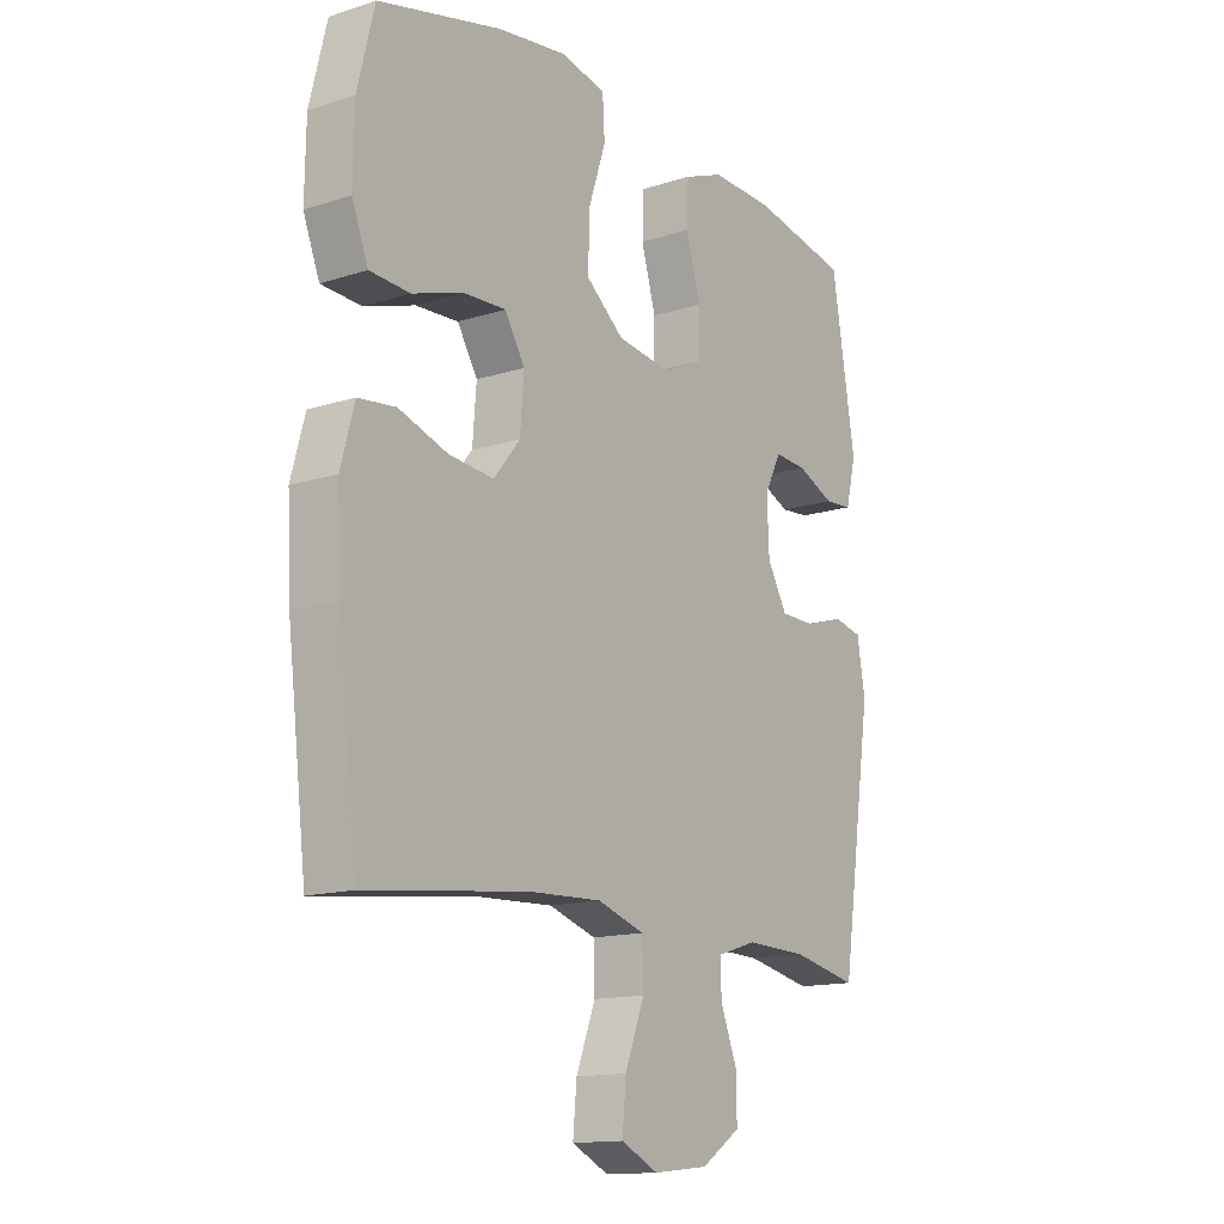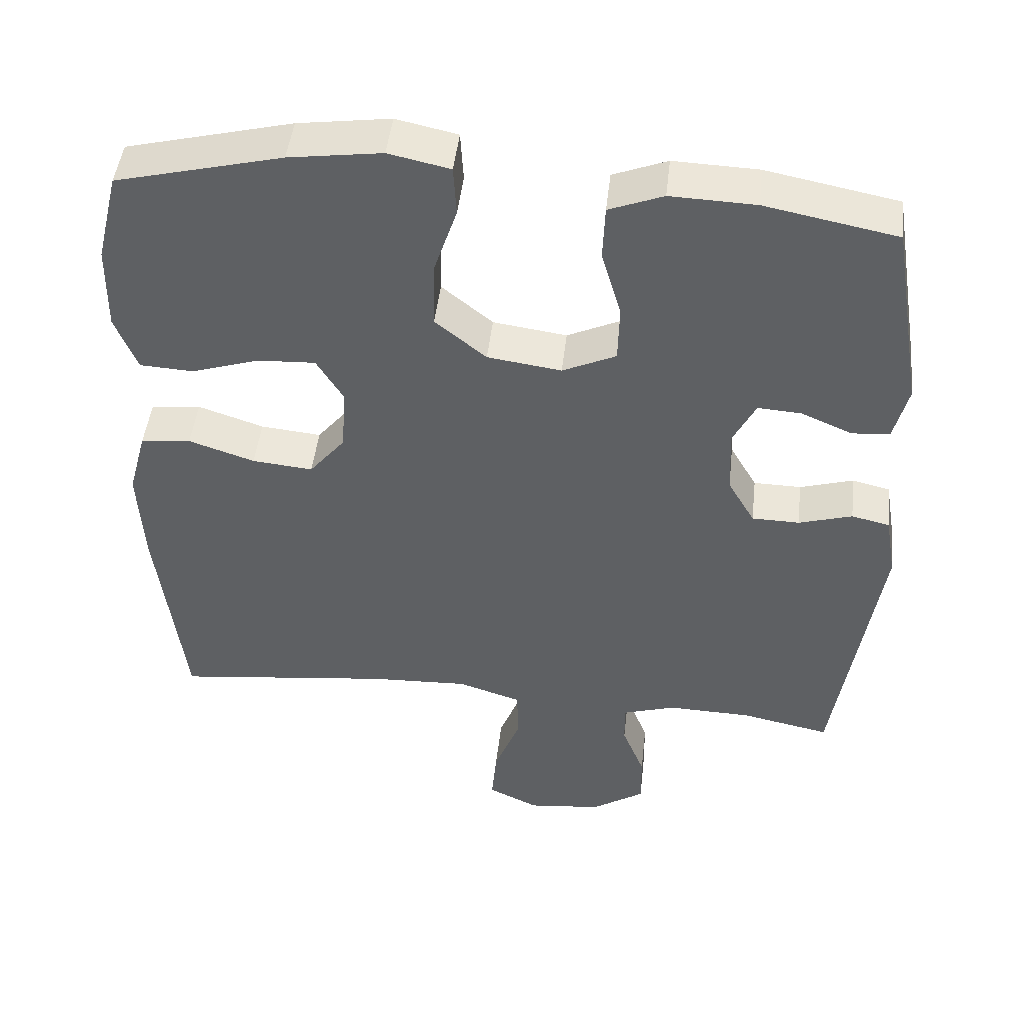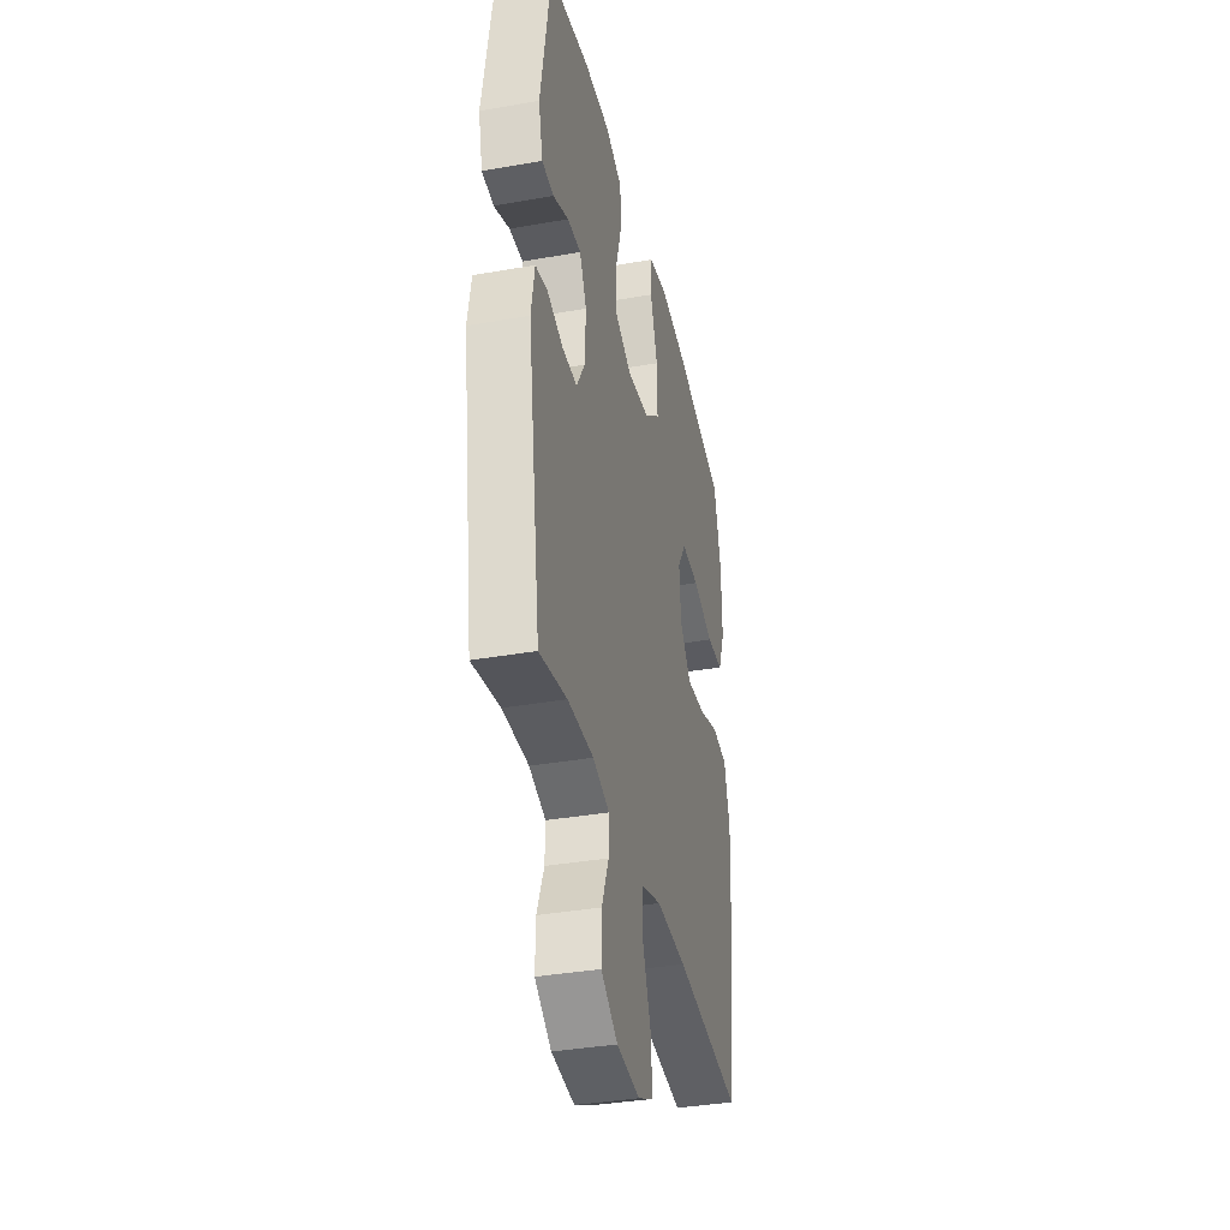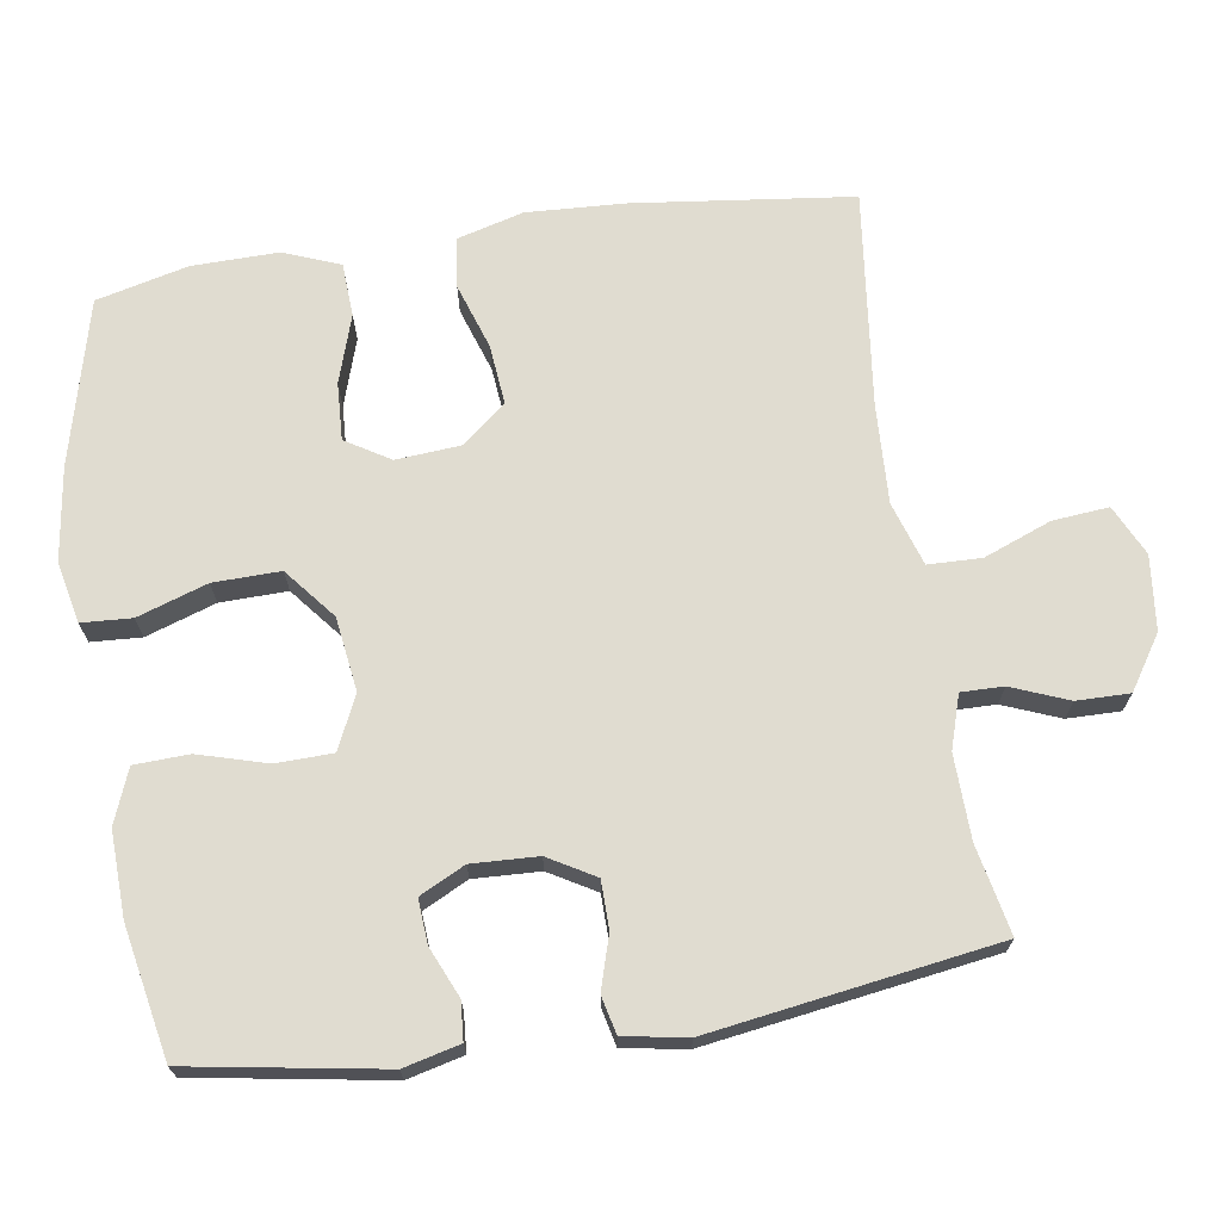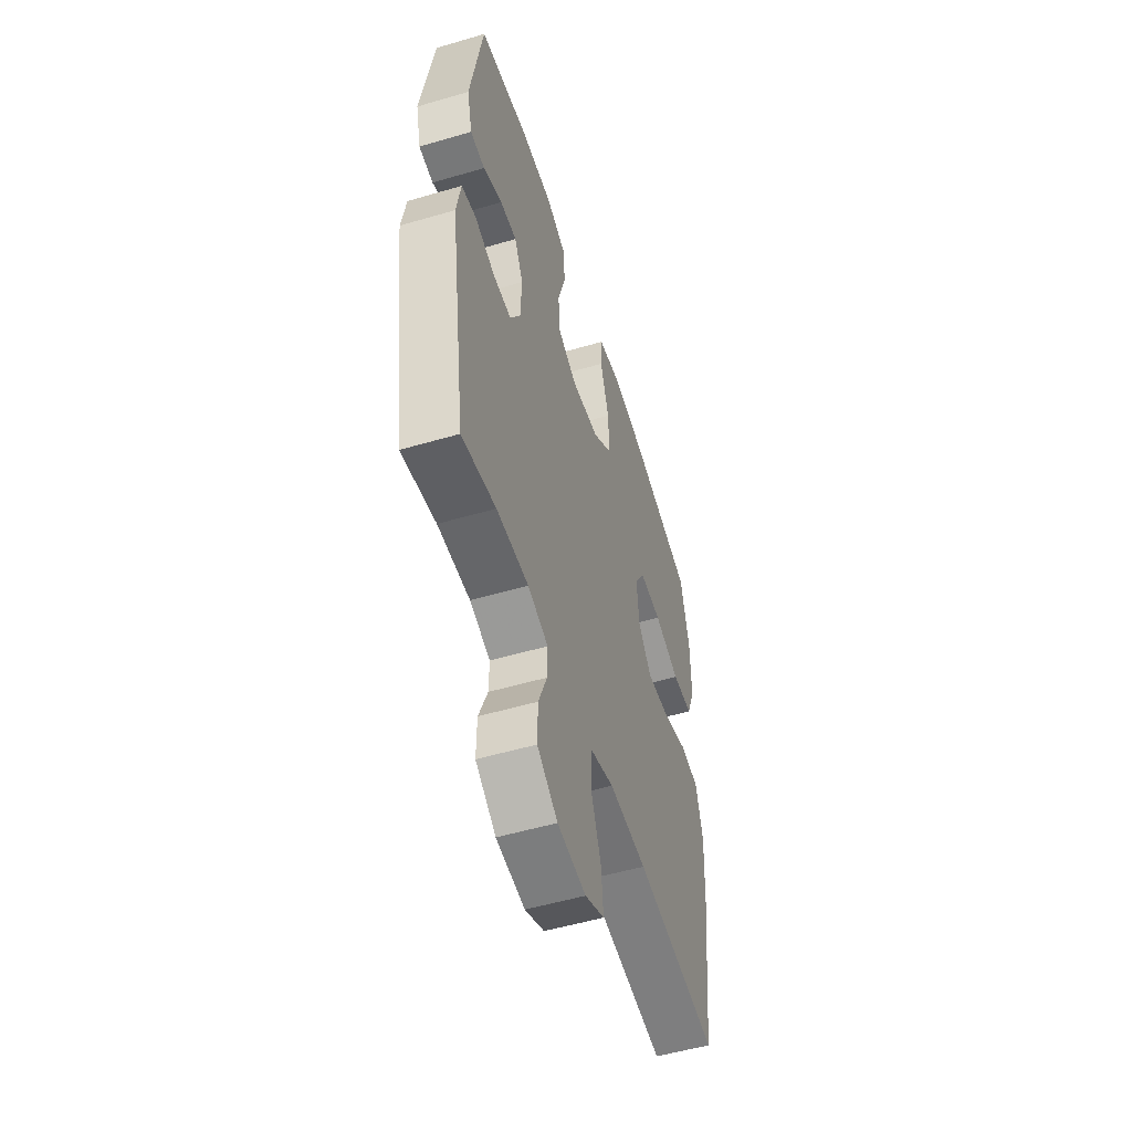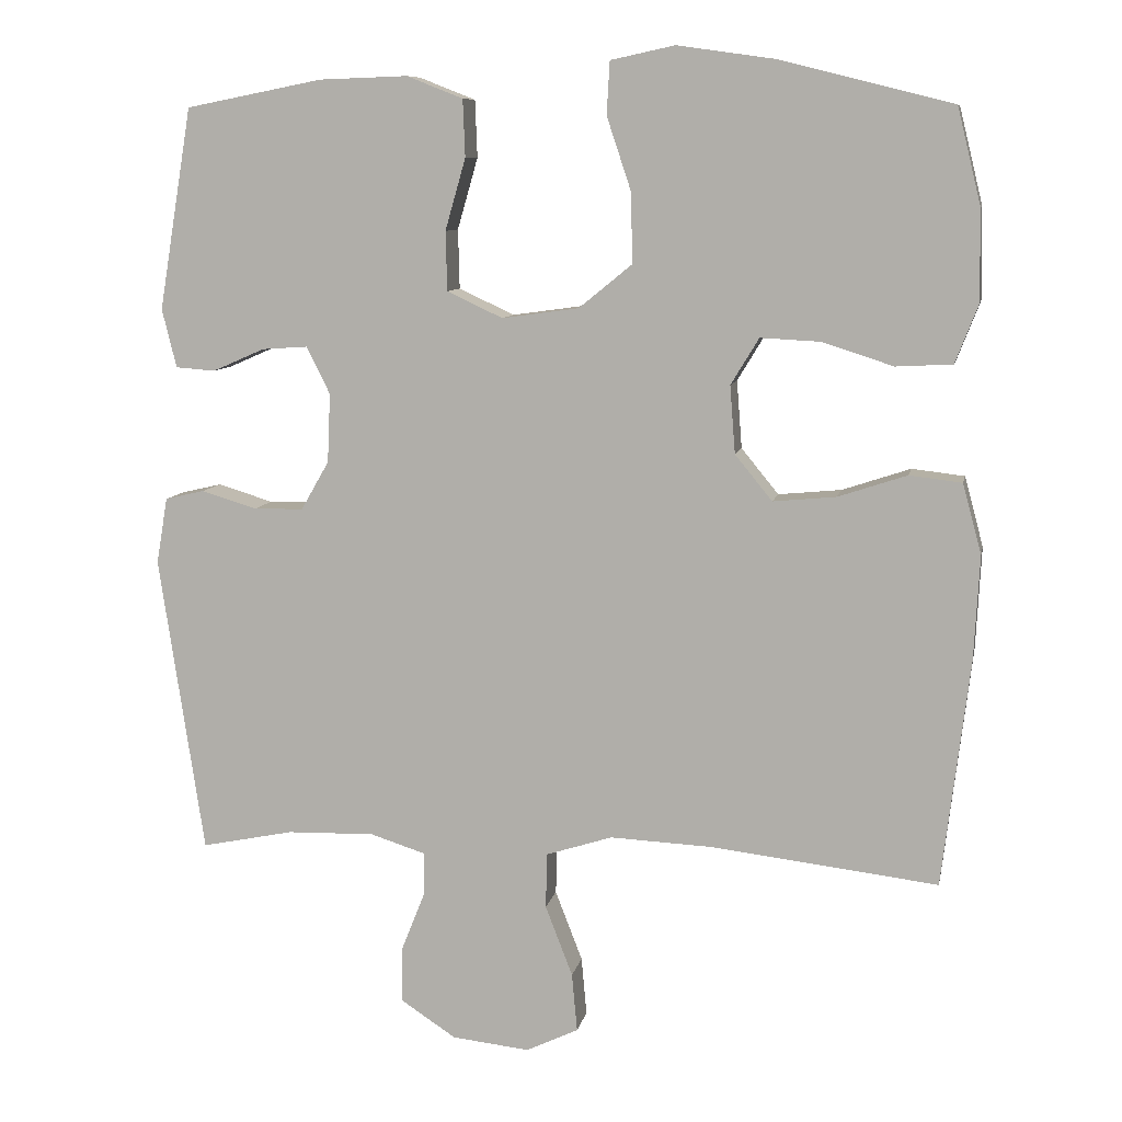
<metadata>
{"format":"obj","ext":"obj","renderer":"f3d","projection":"perspective","resolution":1024,"background":"white","views":[{"elev":-14.3,"azim":-54.9,"up":"+Z"},{"elev":46.9,"azim":6.4,"up":"+Z"},{"elev":-36.6,"azim":102.9,"up":"+Z"},{"elev":69.6,"azim":81.3,"up":"+Y"},{"elev":-53.3,"azim":107.4,"up":"+Z"},{"elev":9.1,"azim":-168.9,"up":"+Z"}]}
</metadata>
<code>
v -0.5 0.07 0.5
v -0.273 0.07 0.557
v -0.146 0.07 0.575
v -0.062 0.07 0.557
v -0.058 0.07 0.488
v -0.09 0.07 0.392
v -0.092 0.07 0.3
v -0.022 0.07 0.243
v 0.079 0.07 0.229
v 0.152 0.07 0.263
v 0.154 0.07 0.341
v 0.127 0.07 0.435
v 0.13 0.07 0.51
v 0.204 0.07 0.539
v 0.32 0.07 0.535
v 0.5 0.07 0.5
v 0.544 0.07 0.235
v 0.525 0.07 0.158
v 0.473 0.07 0.154
v 0.404 0.07 0.184
v 0.344 0.07 0.188
v 0.313 0.07 0.126
v 0.317 0.07 0.035
v 0.354 0.07 -0.029
v 0.419 0.07 -0.03
v 0.492 0.07 -0.008
v 0.544 0.07 -0.02
v 0.559 0.07 -0.107
v 0.5 0.07 -0.5
v 0.378 0.07 -0.475
v 0.263 0.07 -0.472
v 0.19 0.07 -0.495
v 0.191 0.07 -0.553
v 0.222 0.07 -0.631
v 0.223 0.07 -0.704
v 0.15 0.07 -0.752
v 0.048 0.07 -0.763
v -0.021 0.07 -0.73
v -0.014 0.07 -0.653
v 0.022 0.07 -0.56
v 0.02 0.07 -0.487
v -0.067 0.07 -0.459
v -0.202 0.07 -0.465
v -0.5 0.07 -0.5
v -0.536 0.07 -0.2
v -0.543 0.07 -0.064
v -0.518 0.07 0.028
v -0.449 0.07 0.036
v -0.359 0.07 0.006
v -0.276 0.07 -0.002
v -0.227 0.07 0.058
v -0.22 0.07 0.147
v -0.257 0.07 0.208
v -0.336 0.07 0.204
v -0.429 0.07 0.174
v -0.503 0.07 0.178
v -0.533 0.07 0.255
v -0.531 0.07 0.374
v -0.5 0 0.5
v -0.273 0 0.557
v -0.146 0 0.575
v -0.062 0 0.557
v -0.058 0 0.488
v -0.09 0 0.392
v -0.092 0 0.3
v -0.022 0 0.243
v 0.079 0 0.229
v 0.152 0 0.263
v 0.154 0 0.341
v 0.127 0 0.435
v 0.13 0 0.51
v 0.204 0 0.539
v 0.32 0 0.535
v 0.5 0 0.5
v 0.544 0 0.235
v 0.525 0 0.158
v 0.473 0 0.154
v 0.404 0 0.184
v 0.344 0 0.188
v 0.313 0 0.126
v 0.317 0 0.035
v 0.354 0 -0.029
v 0.419 0 -0.03
v 0.492 0 -0.008
v 0.544 0 -0.02
v 0.559 0 -0.107
v 0.5 0 -0.5
v 0.378 0 -0.475
v 0.263 0 -0.472
v 0.19 0 -0.495
v 0.191 0 -0.553
v 0.222 0 -0.631
v 0.223 0 -0.704
v 0.15 0 -0.752
v 0.048 0 -0.763
v -0.021 0 -0.73
v -0.014 0 -0.653
v 0.022 0 -0.56
v 0.02 0 -0.487
v -0.067 0 -0.459
v -0.202 0 -0.465
v -0.5 0 -0.5
v -0.536 0 -0.2
v -0.543 0 -0.064
v -0.518 0 0.028
v -0.449 0 0.036
v -0.359 0 0.006
v -0.276 0 -0.002
v -0.227 0 0.058
v -0.22 0 0.147
v -0.257 0 0.208
v -0.336 0 0.204
v -0.429 0 0.174
v -0.503 0 0.178
v -0.533 0 0.255
v -0.531 0 0.374
f 4 5 6
f 3 4 6
f 2 3 6
f 1 2 6
f 58 1 6
f 57 58 6
f 56 57 6
f 55 56 6
f 54 55 6
f 53 54 6 7
f 52 53 7 8
f 51 52 8 9
f 50 51 9 10
f 47 48 49
f 46 47 49
f 45 46 49
f 44 45 49
f 43 44 49
f 42 43 49 50
f 41 42 50 10
f 38 39 40
f 37 38 40
f 36 37 40
f 35 36 40
f 34 35 40
f 33 34 40
f 40 41 10
f 33 40 10
f 32 33 10
f 28 29 30
f 27 28 30
f 26 27 30
f 25 26 30
f 24 25 30 31
f 31 32 10
f 24 31 10
f 23 24 10
f 18 19 20
f 17 18 20
f 16 17 20
f 15 16 20
f 14 15 20
f 13 14 20
f 12 13 20
f 11 12 20
f 11 20 21
f 22 23 10 11
f 11 21 22
f 64 63 62
f 64 62 61
f 64 61 60
f 64 60 59
f 64 59 116
f 64 116 115
f 64 115 114
f 64 114 113
f 64 113 112
f 65 64 112 111
f 66 65 111 110
f 67 66 110 109
f 68 67 109 108
f 107 106 105
f 107 105 104
f 107 104 103
f 107 103 102
f 107 102 101
f 108 107 101 100
f 68 108 100 99
f 98 97 96
f 98 96 95
f 98 95 94
f 98 94 93
f 98 93 92
f 98 92 91
f 68 99 98
f 68 98 91
f 68 91 90
f 88 87 86
f 88 86 85
f 88 85 84
f 88 84 83
f 89 88 83 82
f 68 90 89
f 68 89 82
f 68 82 81
f 78 77 76
f 78 76 75
f 78 75 74
f 78 74 73
f 78 73 72
f 78 72 71
f 78 71 70
f 78 70 69
f 79 78 69
f 69 68 81 80
f 80 79 69
f 1 59 60 2
f 2 60 61 3
f 3 61 62 4
f 4 62 63 5
f 5 63 64 6
f 6 64 65 7
f 7 65 66 8
f 8 66 67 9
f 9 67 68 10
f 10 68 69 11
f 11 69 70 12
f 12 70 71 13
f 13 71 72 14
f 14 72 73 15
f 15 73 74 16
f 16 74 75 17
f 17 75 76 18
f 18 76 77 19
f 19 77 78 20
f 20 78 79 21
f 21 79 80 22
f 22 80 81 23
f 23 81 82 24
f 24 82 83 25
f 25 83 84 26
f 26 84 85 27
f 27 85 86 28
f 28 86 87 29
f 29 87 88 30
f 30 88 89 31
f 31 89 90 32
f 32 90 91 33
f 33 91 92 34
f 34 92 93 35
f 35 93 94 36
f 36 94 95 37
f 37 95 96 38
f 38 96 97 39
f 39 97 98 40
f 40 98 99 41
f 41 99 100 42
f 42 100 101 43
f 43 101 102 44
f 44 102 103 45
f 45 103 104 46
f 46 104 105 47
f 47 105 106 48
f 48 106 107 49
f 49 107 108 50
f 50 108 109 51
f 51 109 110 52
f 52 110 111 53
f 53 111 112 54
f 54 112 113 55
f 55 113 114 56
f 56 114 115 57
f 57 115 116 58
f 58 116 59 1

</code>
